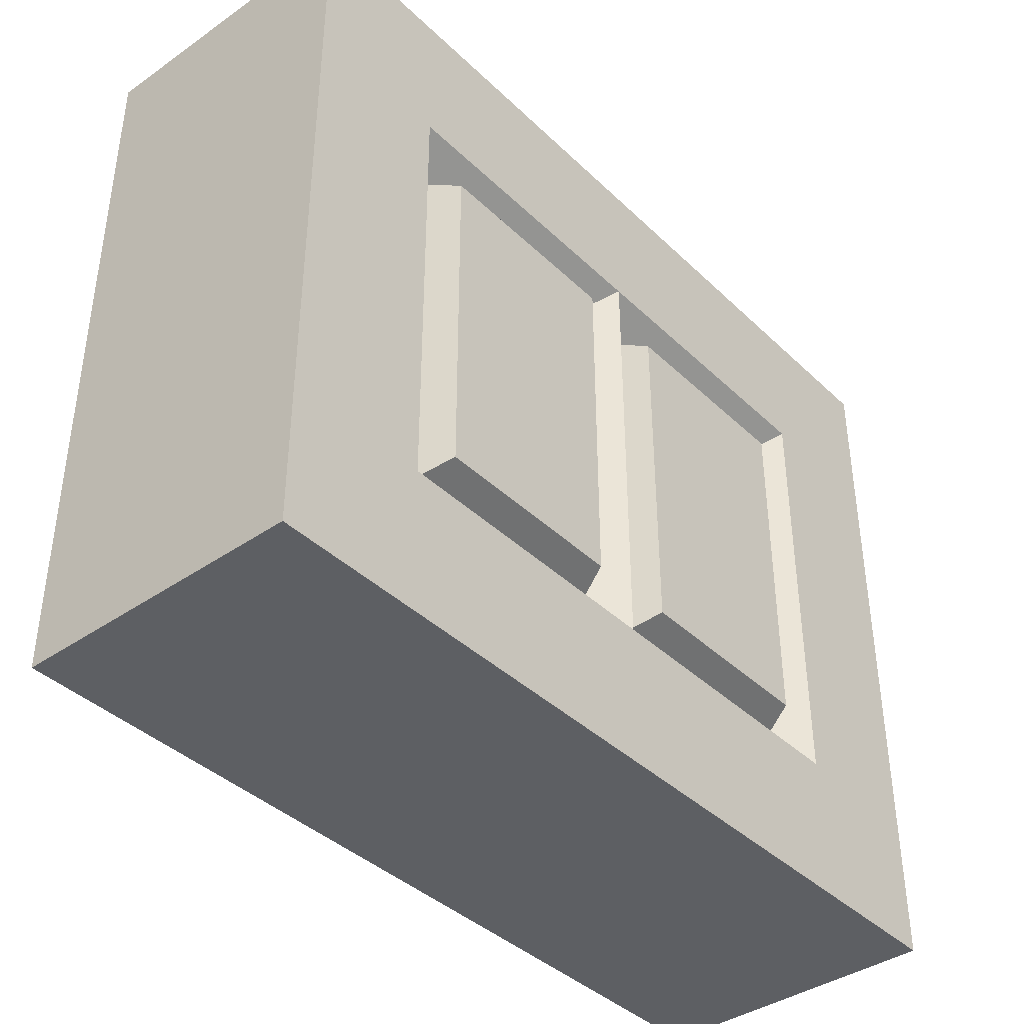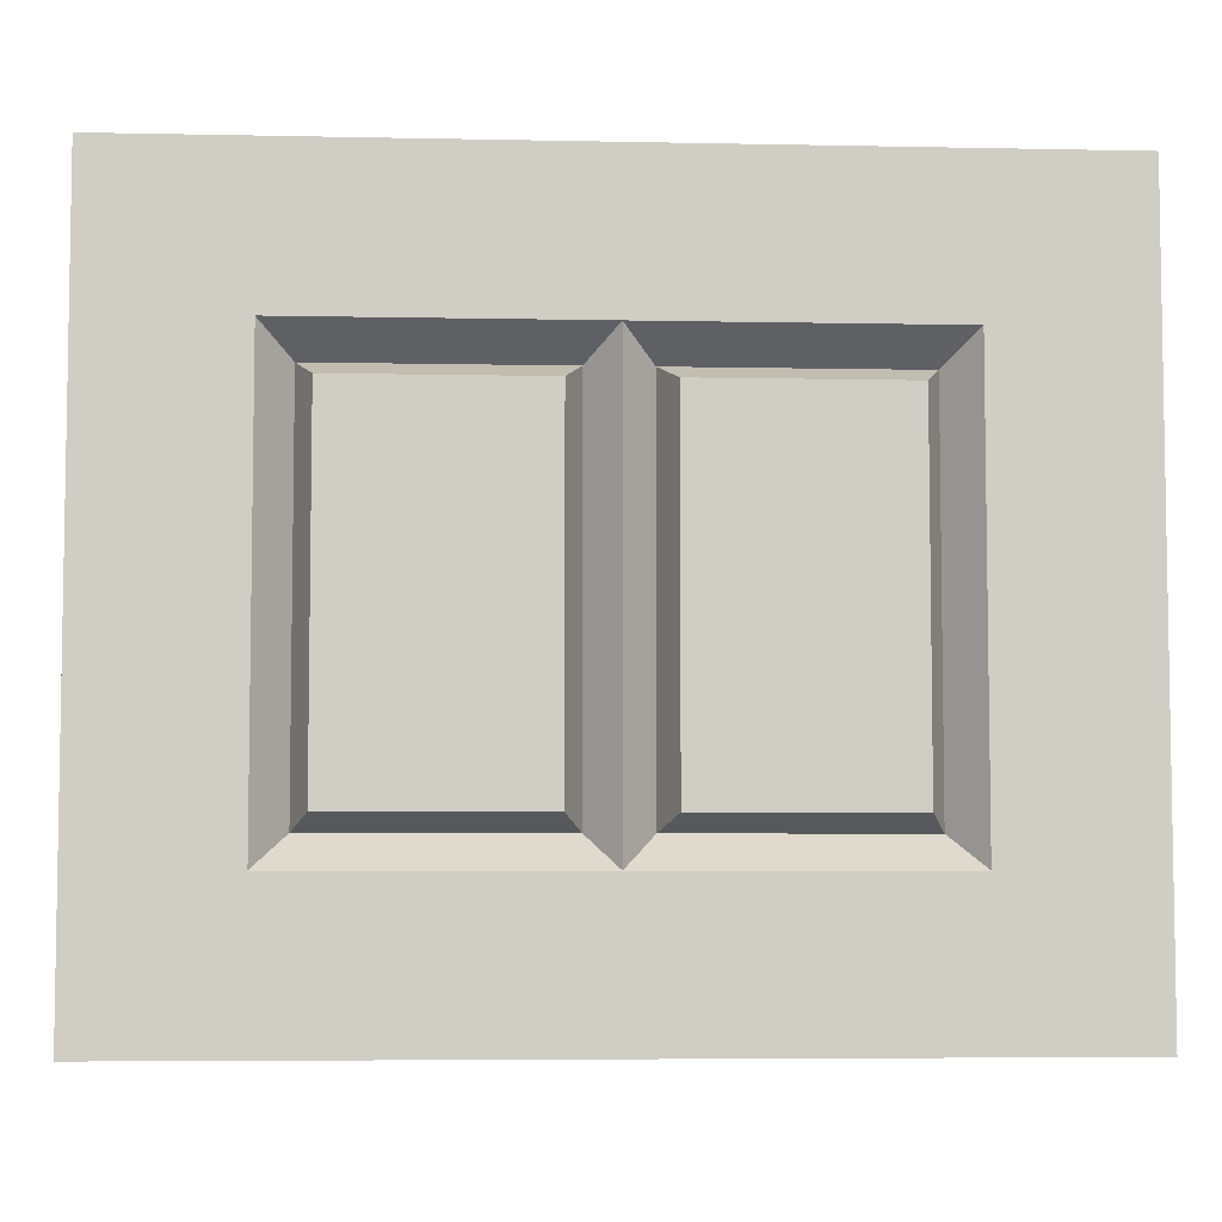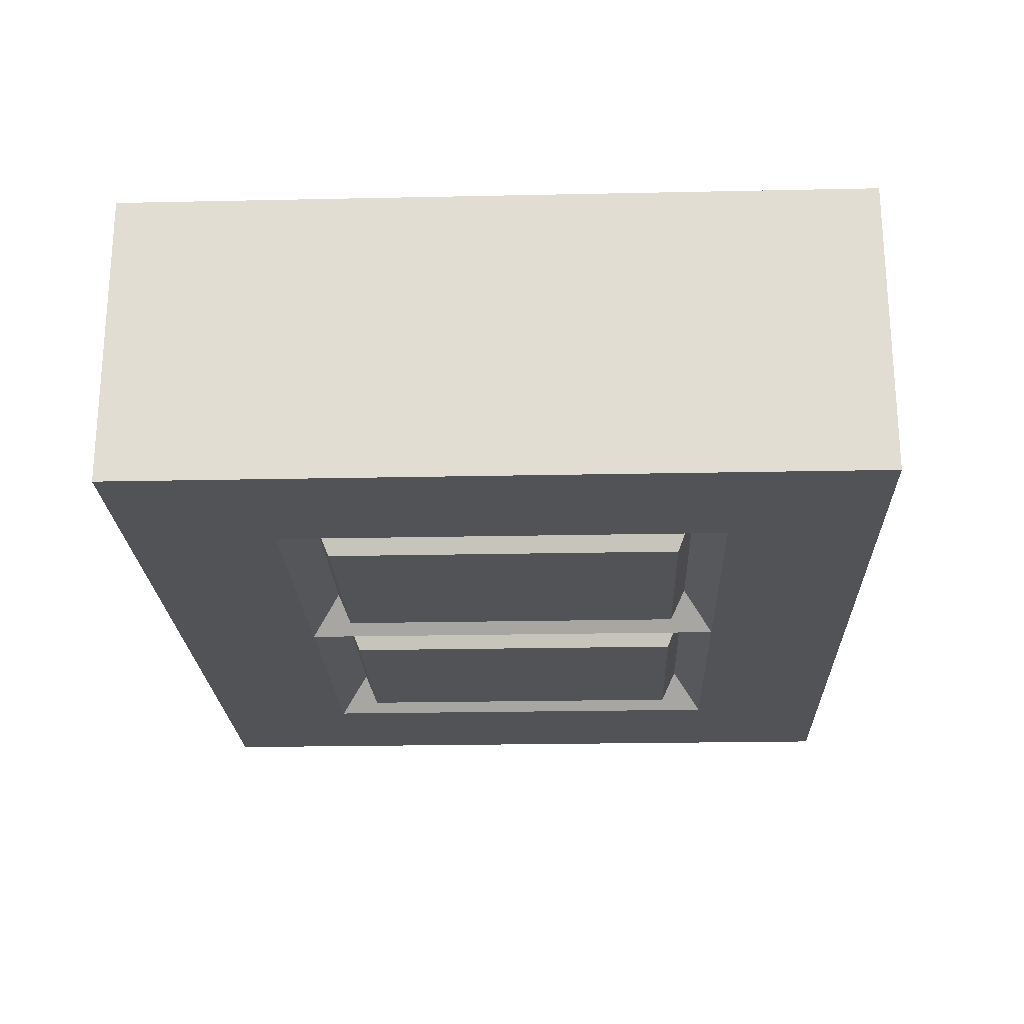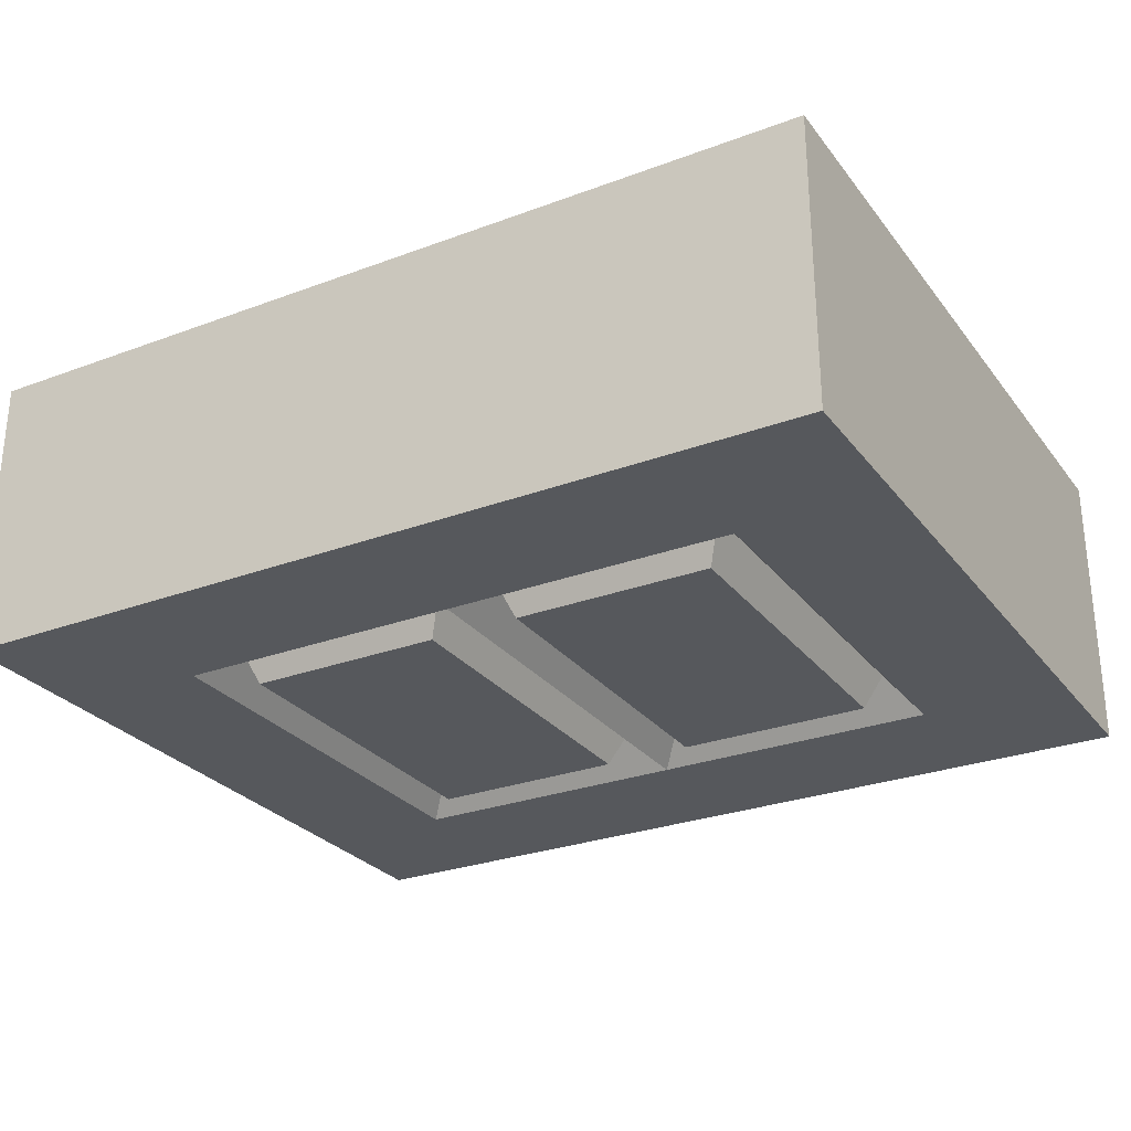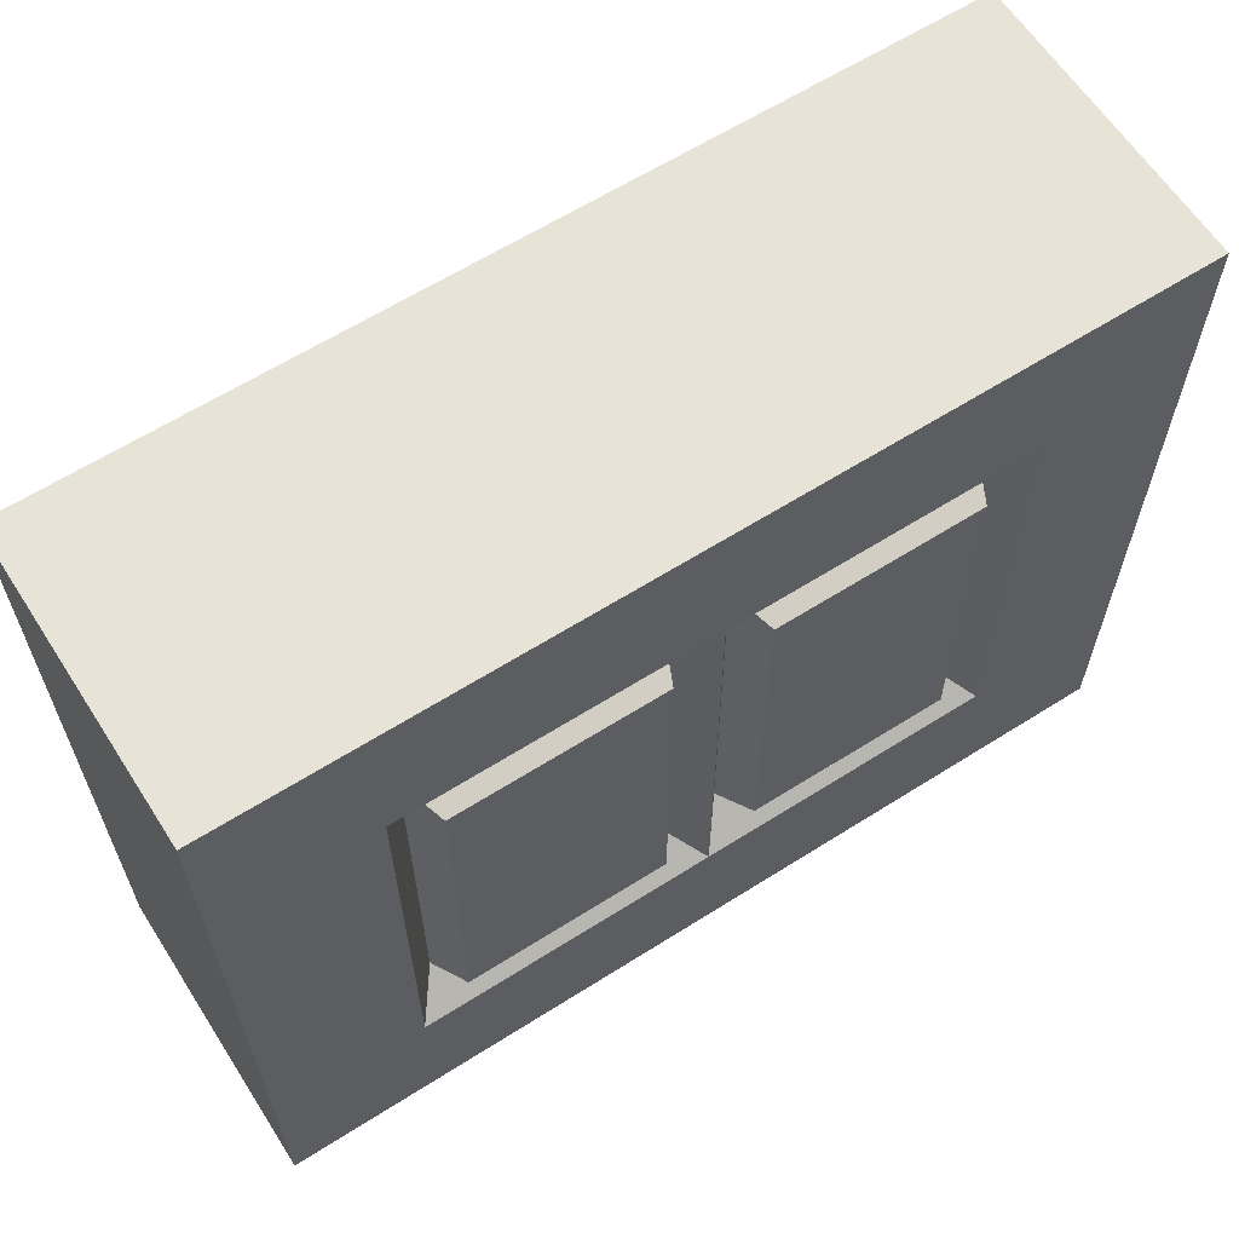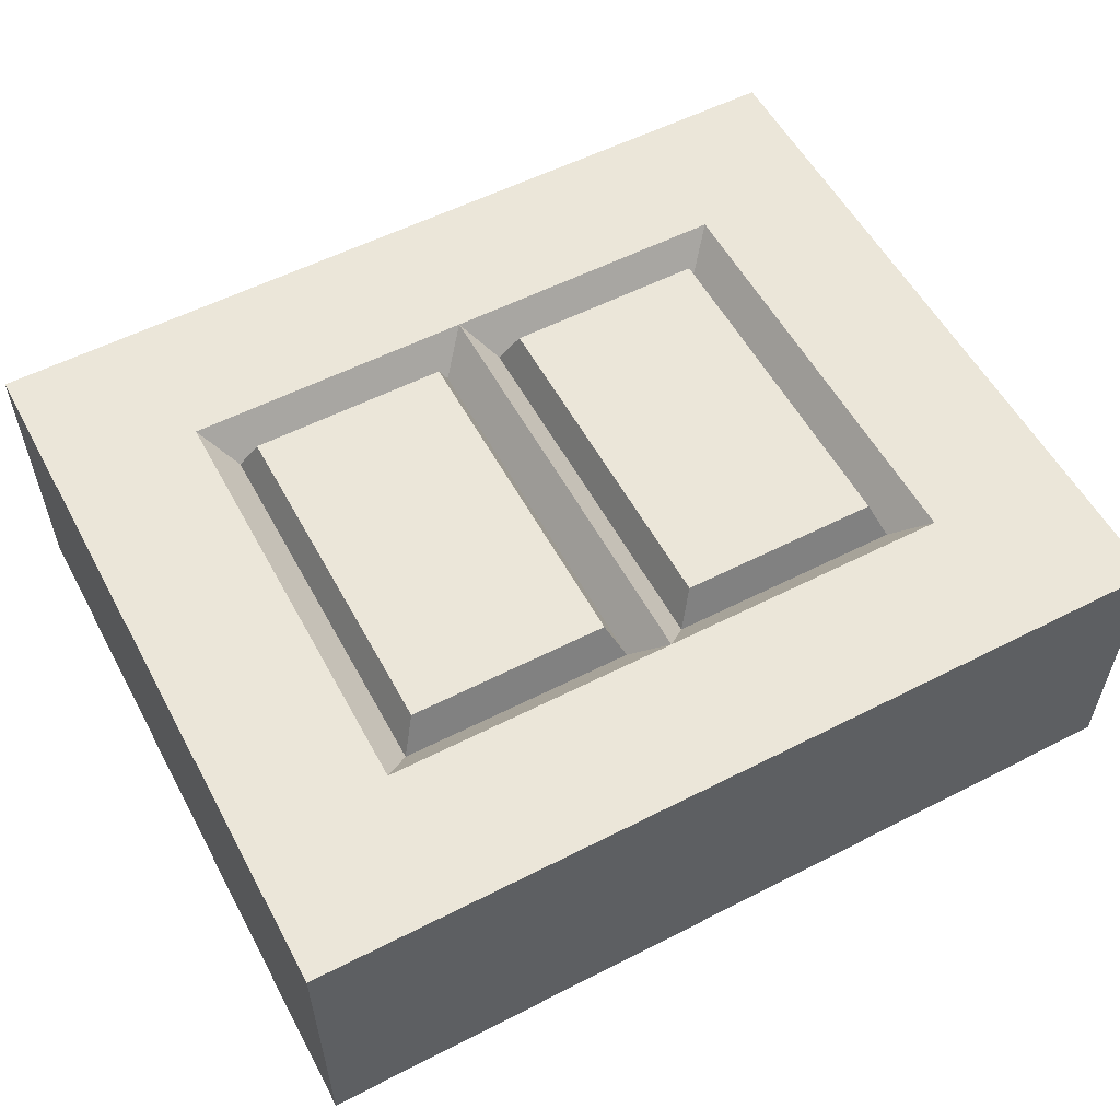
<metadata>
{"format":"obj","ext":"obj","renderer":"f3d","projection":"perspective","resolution":1024,"background":"white","views":[{"elev":-39.8,"azim":-49.4,"up":"+Y"},{"elev":-5.7,"azim":176.4,"up":"+Y"},{"elev":-22.5,"azim":-87.9,"up":"+Z"},{"elev":-27.9,"azim":29.6,"up":"+Z"},{"elev":62.6,"azim":-32.7,"up":"+Y"},{"elev":56.0,"azim":-28.2,"up":"+Z"}]}
</metadata>
<code>
o Cube
v 2 0 -1
v 1.686 1.314 -1.005
v 0.3141 1.314 -1.005
v 3 0 -1
v 3 1 -1
v 1.686 3.686 -1.005
v 0.3141 3.686 -1.005
v 3 4 -1
v 2 5 -1
v 3 5 -1
v 2 1 -1
v 2 4 -1
v 1.796 1.204 -0.7397
v 0.2041 1.204 -0.7397
v 1.796 3.796 -0.7397
v 0.2041 3.796 -0.7397
v -2 0 -1
v 0 0 -1
v -1.686 1.314 -1.005
v -0.3141 1.314 -1.005
v -3 0 -1
v -3 1 -1
v -1.686 3.686 -1.005
v -0.3141 3.686 -1.005
v -3 4 -1
v -2 5 -1
v 0 5 -1
v -3 5 -1
v -2 1 -1
v 0 1 -1
v -2 4 -1
v 0 4 -1
v -1.796 1.204 -0.7397
v -0.2041 1.204 -0.7397
v -1.796 3.796 -0.7397
v -0.2041 3.796 -0.7397
v 2 0 1
v 1.686 1.314 1.005
v 0.3141 1.314 1.005
v 3 0 1
v 3 1 1
v 3 5 -0
v 1.686 3.686 1.005
v 0.3141 3.686 1.005
v 3 4 1
v 2 5 -0
v 3 4 -0
v 2 5 1
v 3 1 -0
v 3 0 -0
v 3 5 1
v 2 0 -0
v 2 1 1
v 2 4 1
v 1.796 1.204 0.7397
v 0.2041 1.204 0.7397
v 1.796 3.796 0.7397
v 0.2041 3.796 0.7397
v -2 0 1
v 0 0 1
v -1.686 1.314 1.005
v -0.3141 1.314 1.005
v -3 0 1
v -3 1 1
v -3 5 -0
v -1.686 3.686 1.005
v -0.3141 3.686 1.005
v 0 5 -0
v -3 4 1
v -2 5 -0
v -3 4 -0
v -2 5 1
v 0 5 1
v -3 1 -0
v -3 0 -0
v -3 5 1
v 0 0 -0
v -2 0 -0
v -2 1 1
v 0 1 1
v -2 4 1
v 0 4 1
v -1.796 1.204 0.7397
v -0.2041 1.204 0.7397
v -1.796 3.796 0.7397
v -0.2041 3.796 0.7397
f 11 1 18 30
f 1 11 5 4
f 52 1 4 50
f 12 32 27 9
f 1 52 77 18
f 5 11 12 8
f 4 5 49 50
f 49 5 8 47
f 9 46 42 10
f 8 12 9 10
f 9 27 68 46
f 47 8 10 42
f 14 13 11 30
f 15 16 32 12
f 16 14 30 32
f 13 15 12 11
f 3 2 13 14
f 6 7 16 15
f 7 3 14 16
f 2 6 15 13
f 29 30 18 17
f 17 21 22 29
f 78 75 21 17
f 31 26 27 32
f 17 18 77 78
f 22 25 31 29
f 21 75 74 22
f 74 71 25 22
f 26 28 65 70
f 25 28 26 31
f 26 70 68 27
f 71 65 28 25
f 34 30 29 33
f 35 31 32 36
f 36 32 30 34
f 33 29 31 35
f 20 34 33 19
f 23 35 36 24
f 24 36 34 20
f 19 33 35 23
f 53 80 60 37
f 37 40 41 53
f 52 50 40 37
f 54 48 73 82
f 37 60 77 52
f 41 45 54 53
f 40 50 49 41
f 49 47 45 41
f 48 51 42 46
f 45 51 48 54
f 48 46 68 73
f 47 42 51 45
f 56 80 53 55
f 57 54 82 58
f 58 82 80 56
f 55 53 54 57
f 39 56 55 38
f 43 57 58 44
f 44 58 56 39
f 38 55 57 43
f 79 59 60 80
f 59 79 64 63
f 78 59 63 75
f 81 82 73 72
f 59 78 77 60
f 64 79 81 69
f 63 64 74 75
f 74 64 69 71
f 72 70 65 76
f 69 81 72 76
f 72 73 68 70
f 71 69 76 65
f 84 83 79 80
f 85 86 82 81
f 86 84 80 82
f 83 85 81 79
f 62 61 83 84
f 66 67 86 85
f 67 62 84 86
f 61 66 85 83
f 2 3 7 6
f 19 23 24 20
f 38 43 44 39
f 61 62 67 66

</code>
